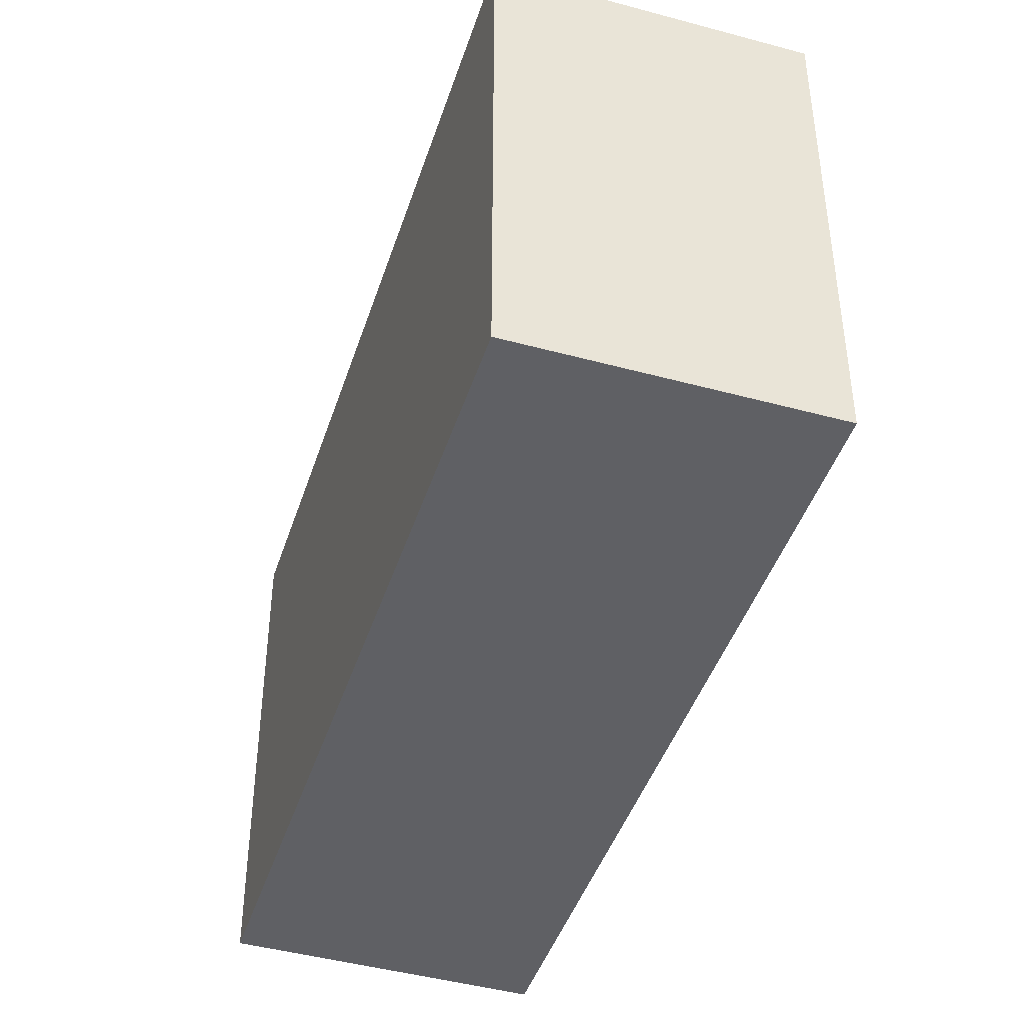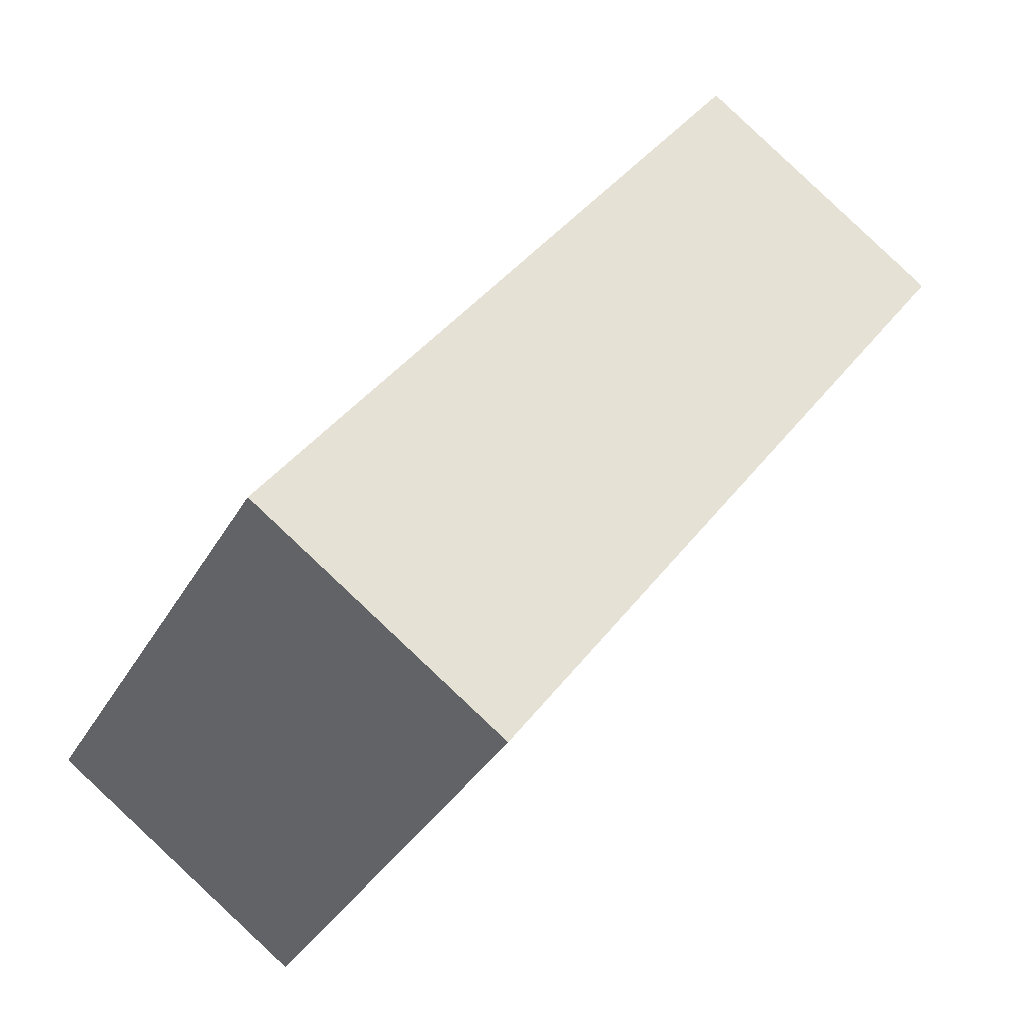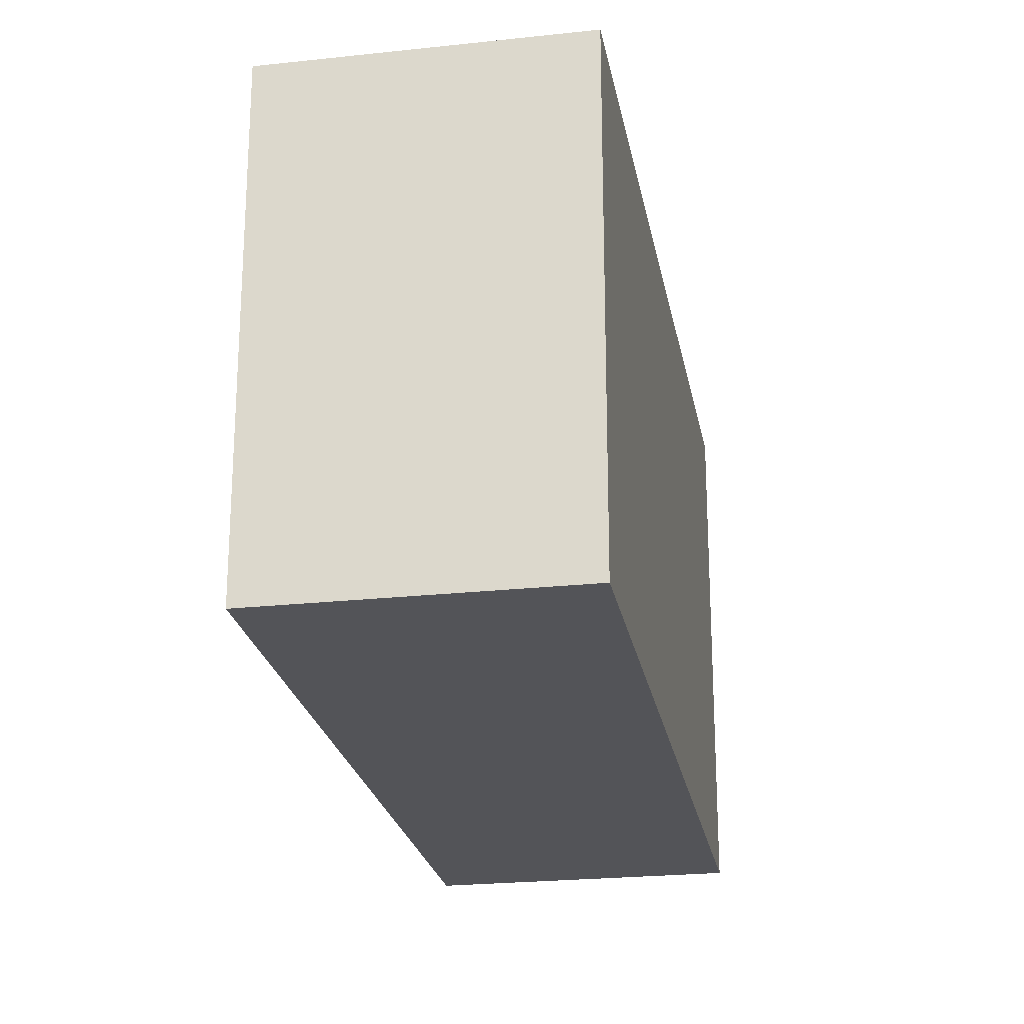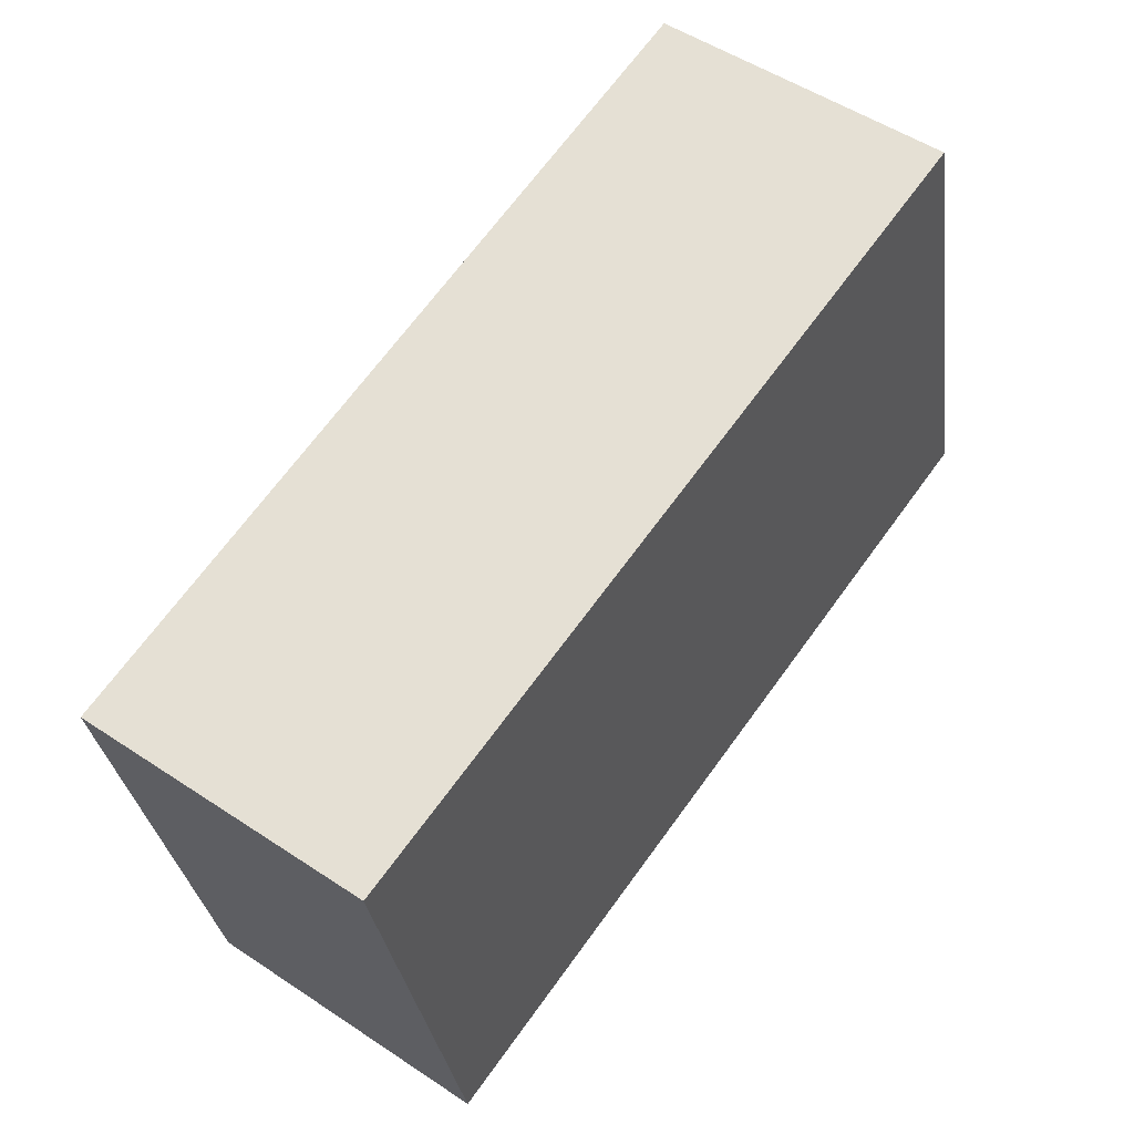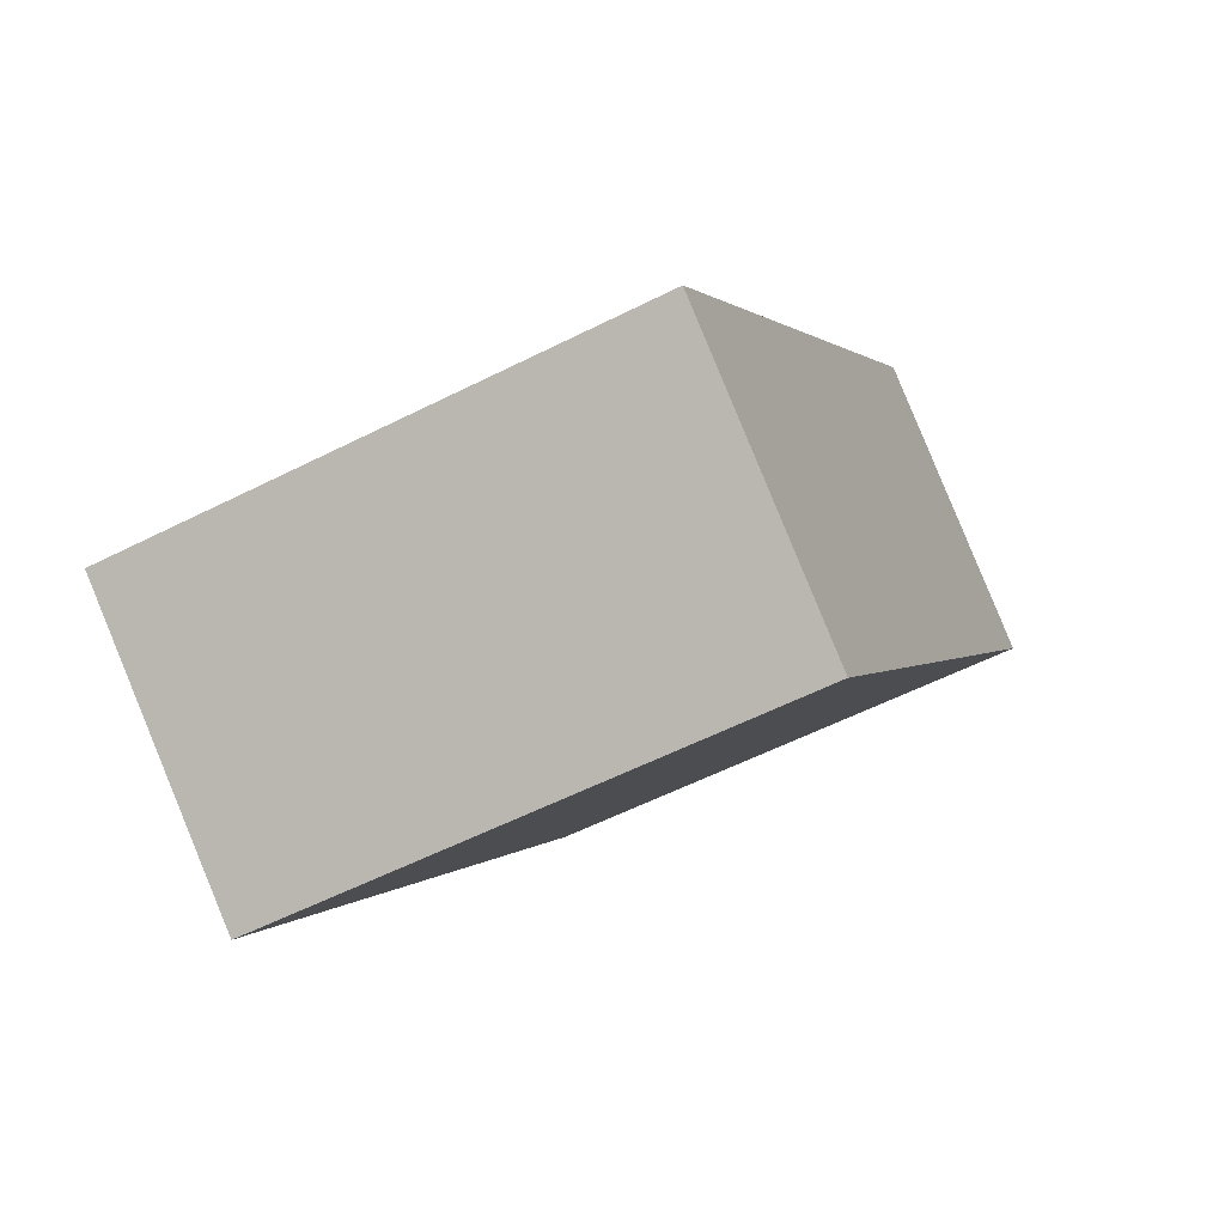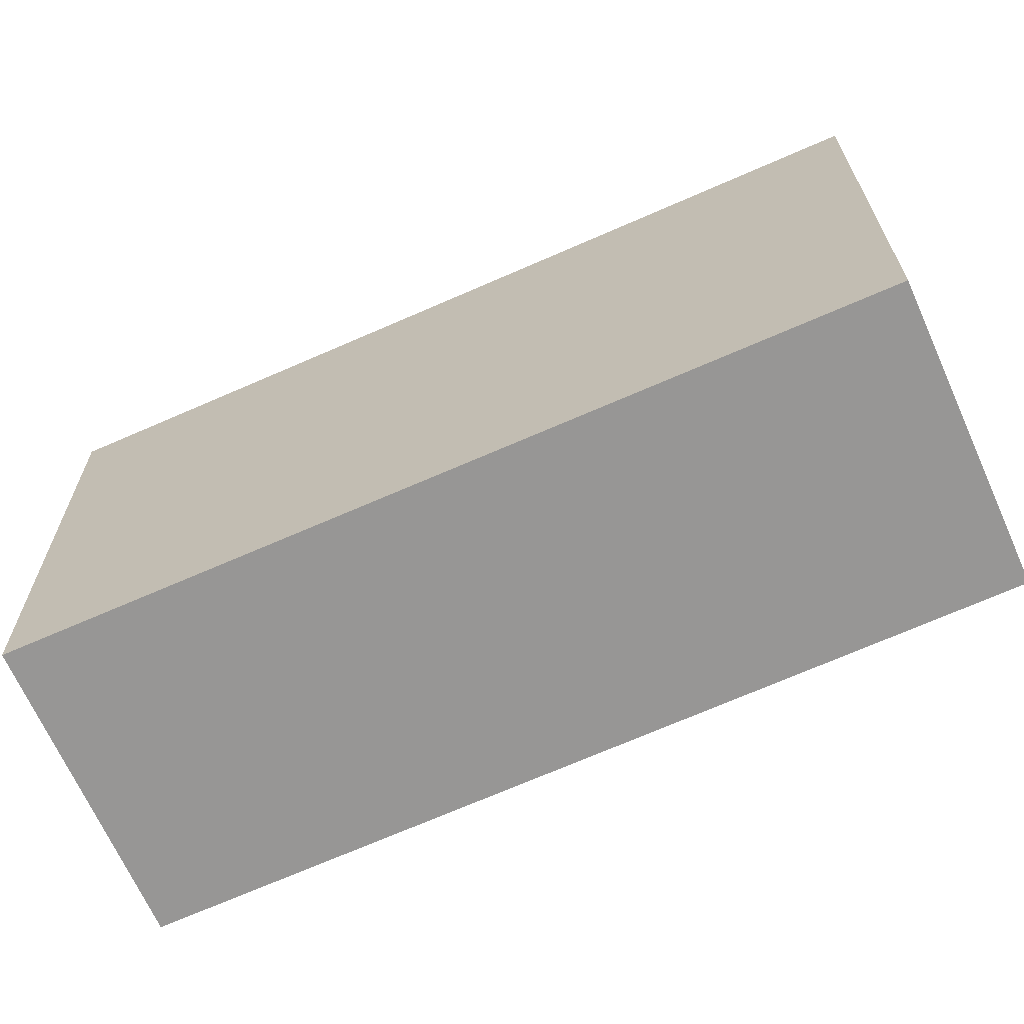
<metadata>
{"format":"obj","ext":"obj","renderer":"f3d","projection":"perspective","resolution":1024,"background":"white","views":[{"elev":-44.5,"azim":-53.5,"up":"+Y"},{"elev":-35.1,"azim":153.9,"up":"+Z"},{"elev":-23.5,"azim":-25.5,"up":"+Y"},{"elev":-29.8,"azim":-172.7,"up":"+Z"},{"elev":-56.7,"azim":117.9,"up":"+Z"},{"elev":-67.8,"azim":78.3,"up":"+Y"}]}
</metadata>
<code>
v  0 3.06 1.874e-16
v  4.496 3.06 -3.112
v  3.019 3.06 -4.172
v  1.497 3.06 1.085
v  3.019 2.555e-16 -4.172
v  0 0 0
v  1.497 -6.644e-17 1.085
v  4.496 1.906e-16 -3.112
g defaultobject
f 1 2 3
f 2 1 4
f 5 1 3
f 1 5 6
f 6 4 1
f 4 6 7
f 7 2 4
f 2 7 8
f 8 3 2
f 3 8 5
f 5 7 6
f 7 5 8

</code>
